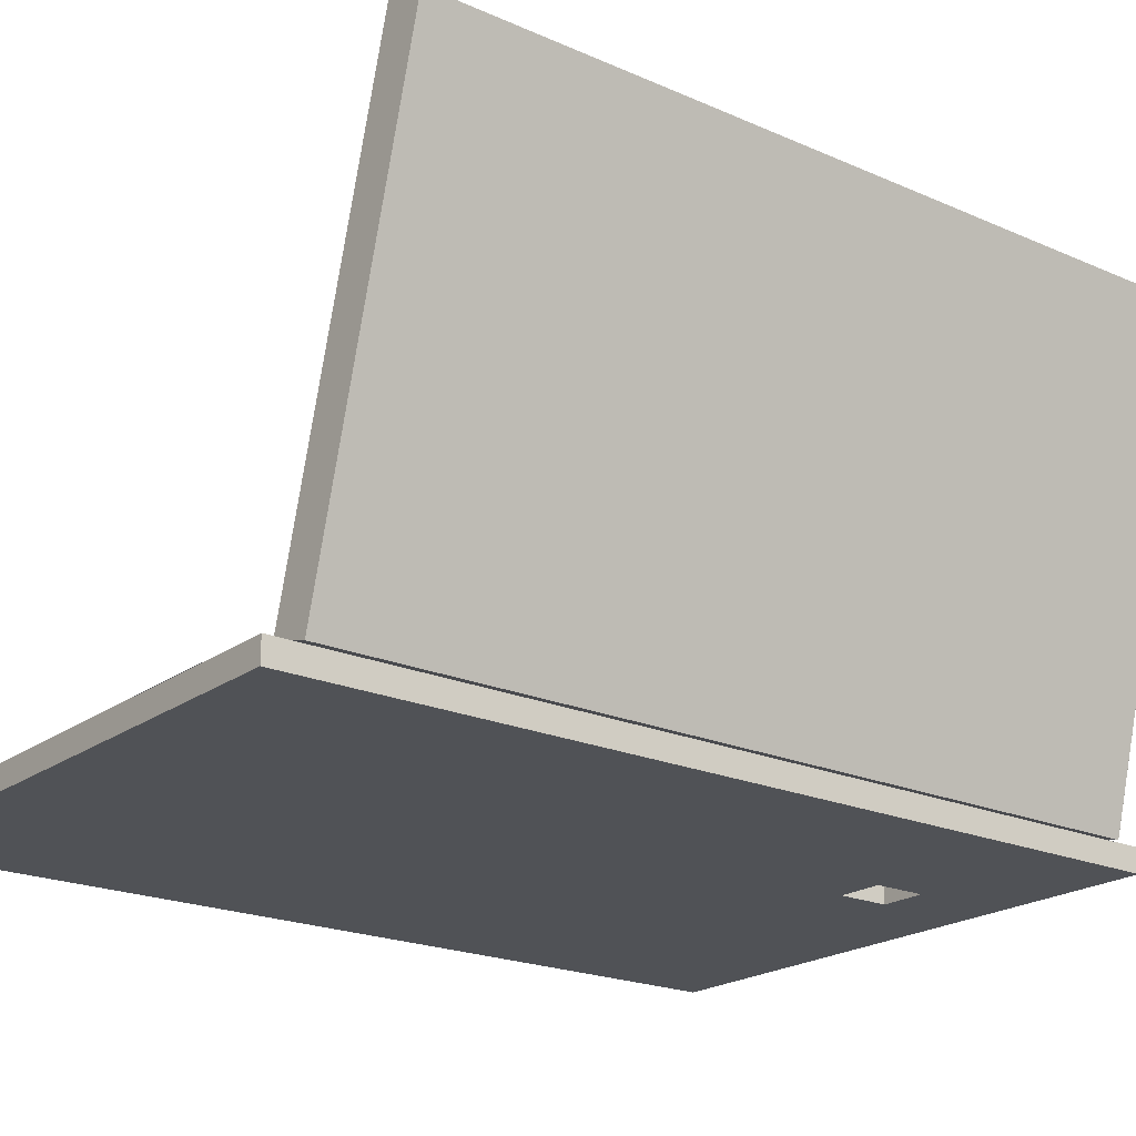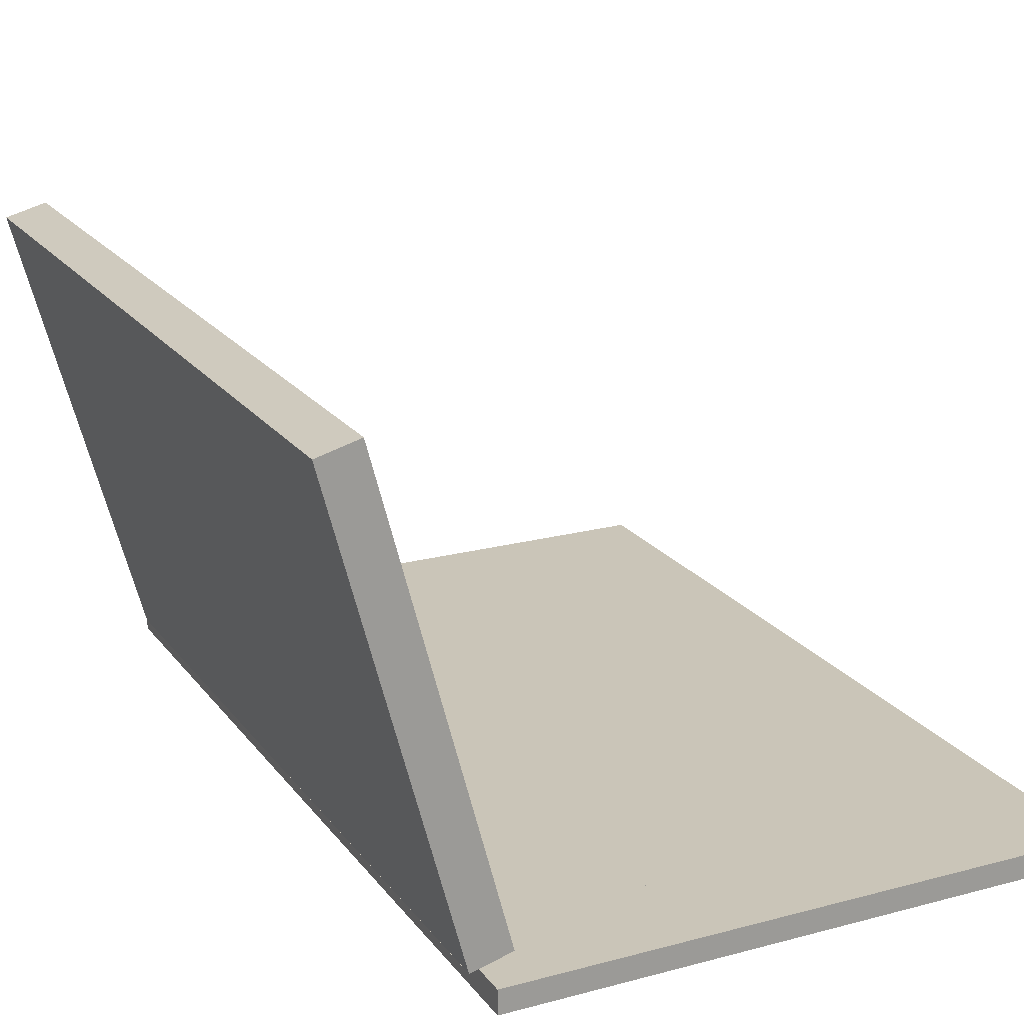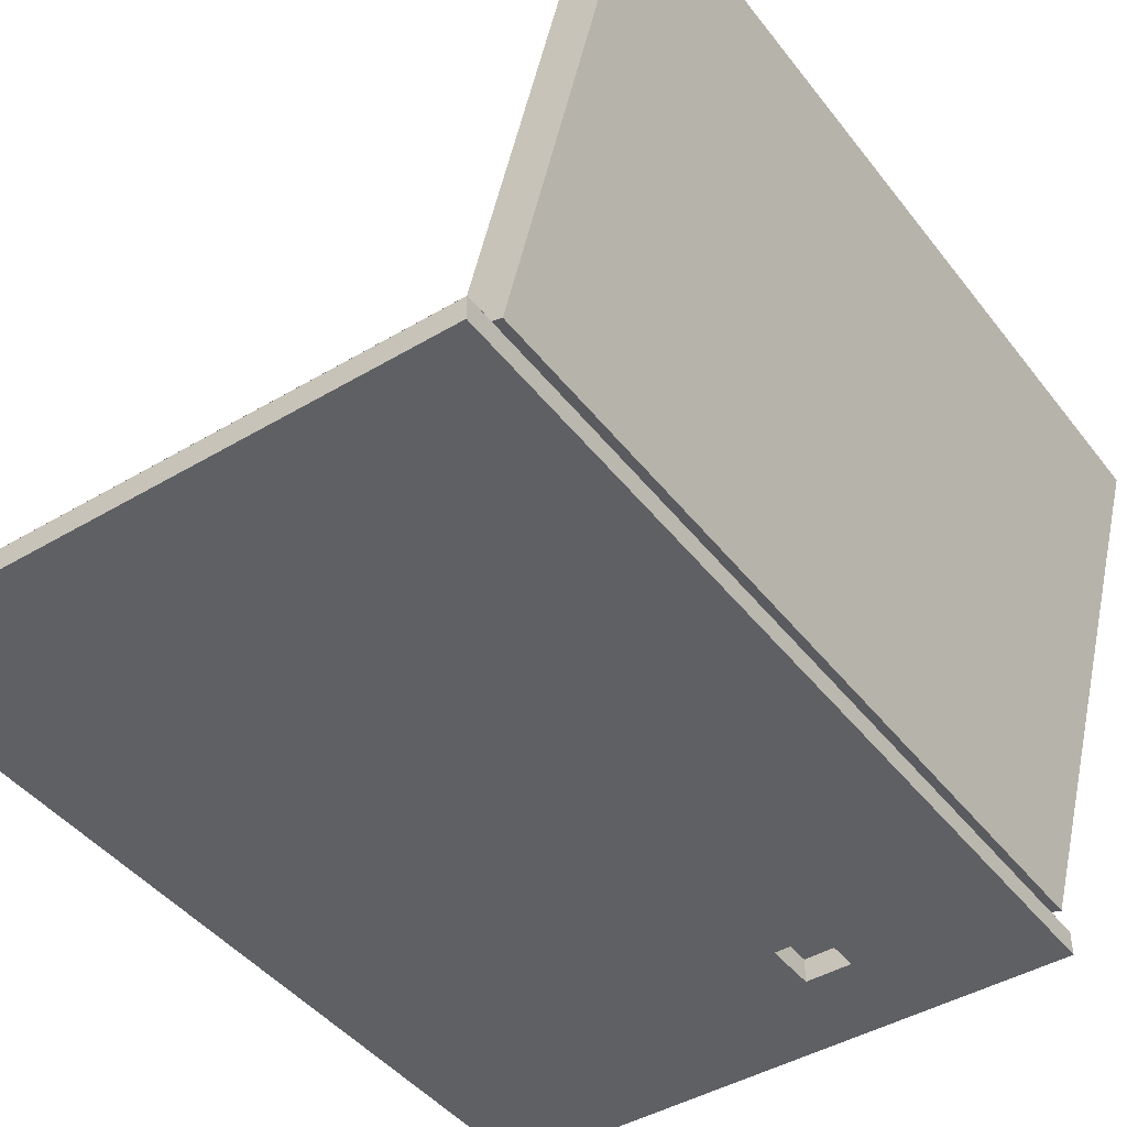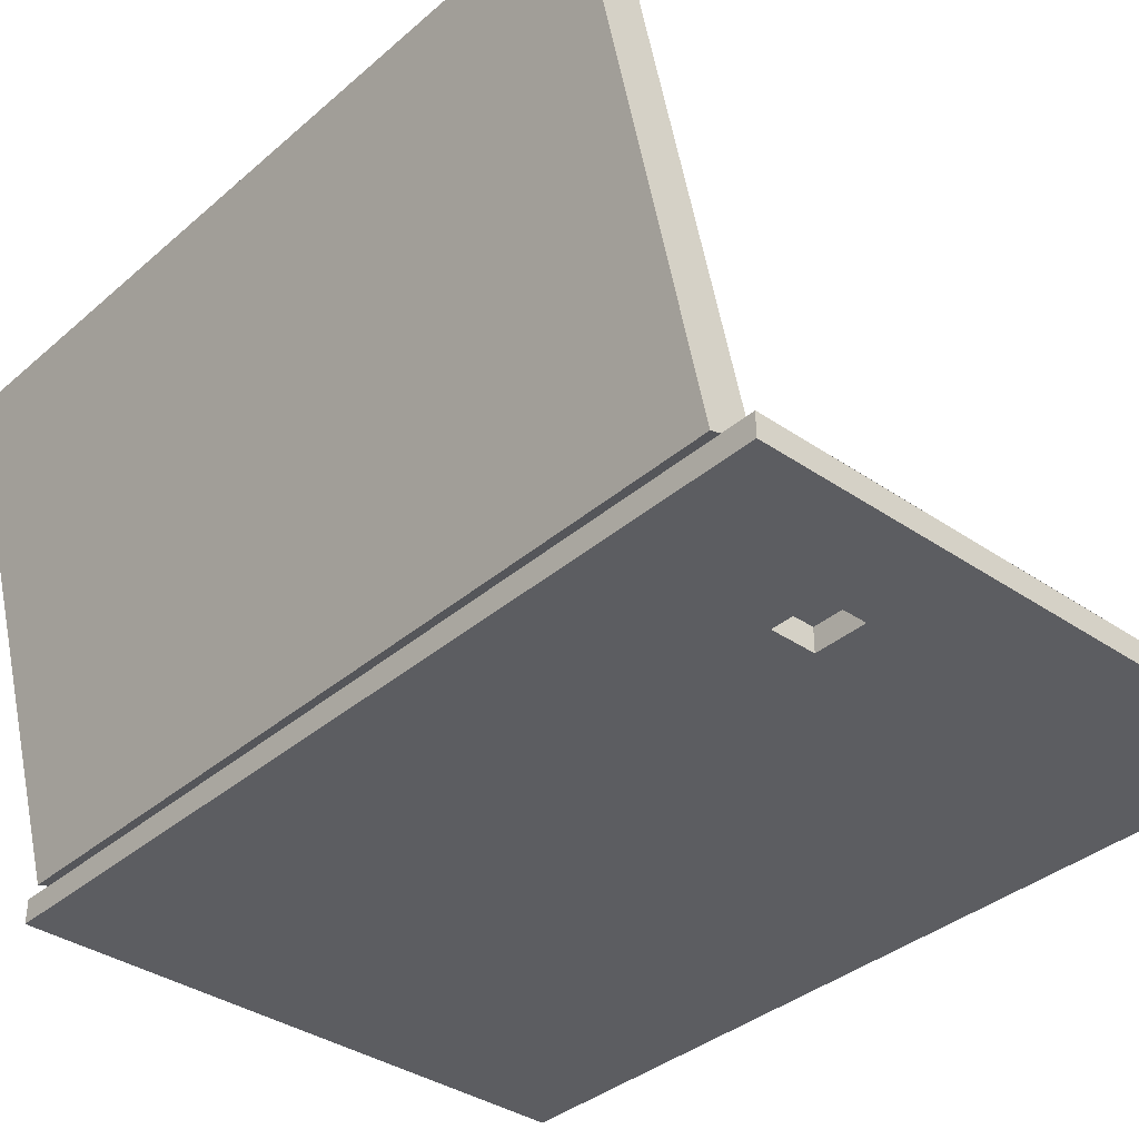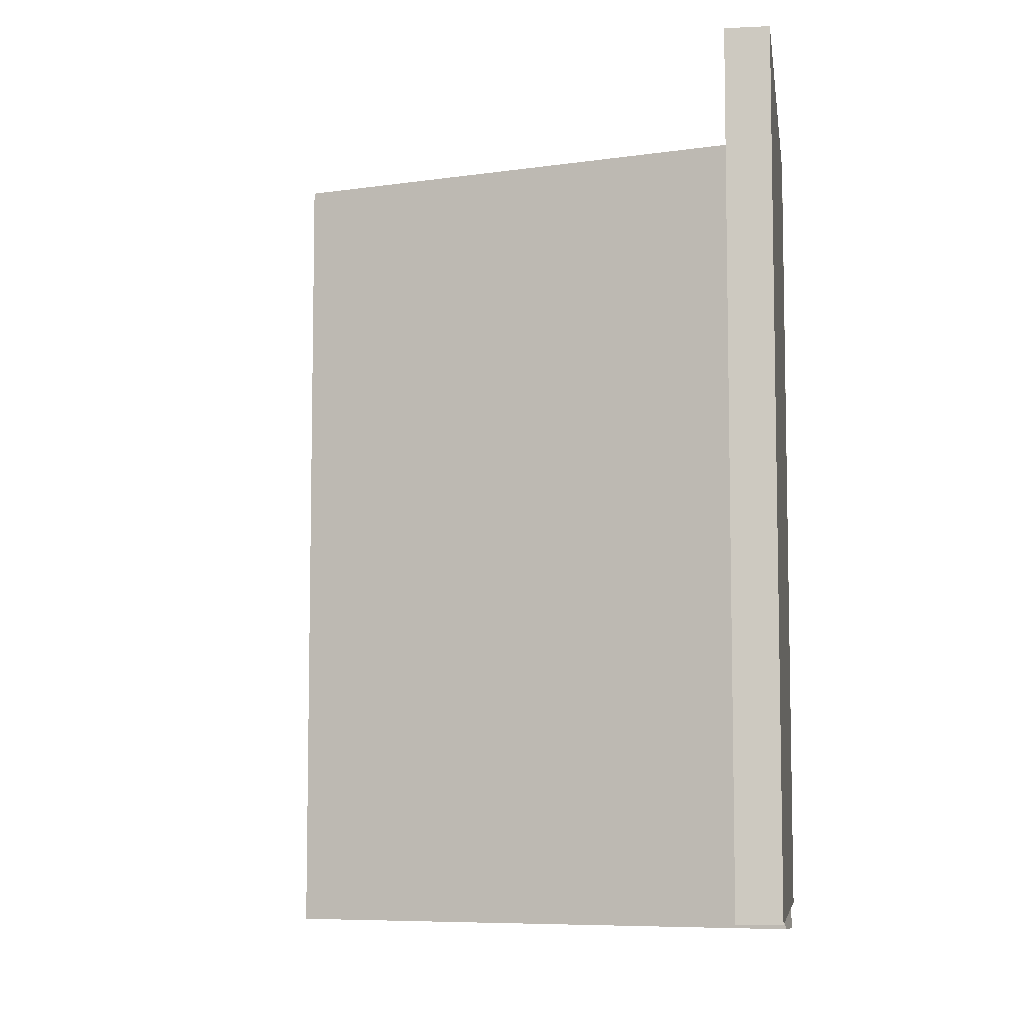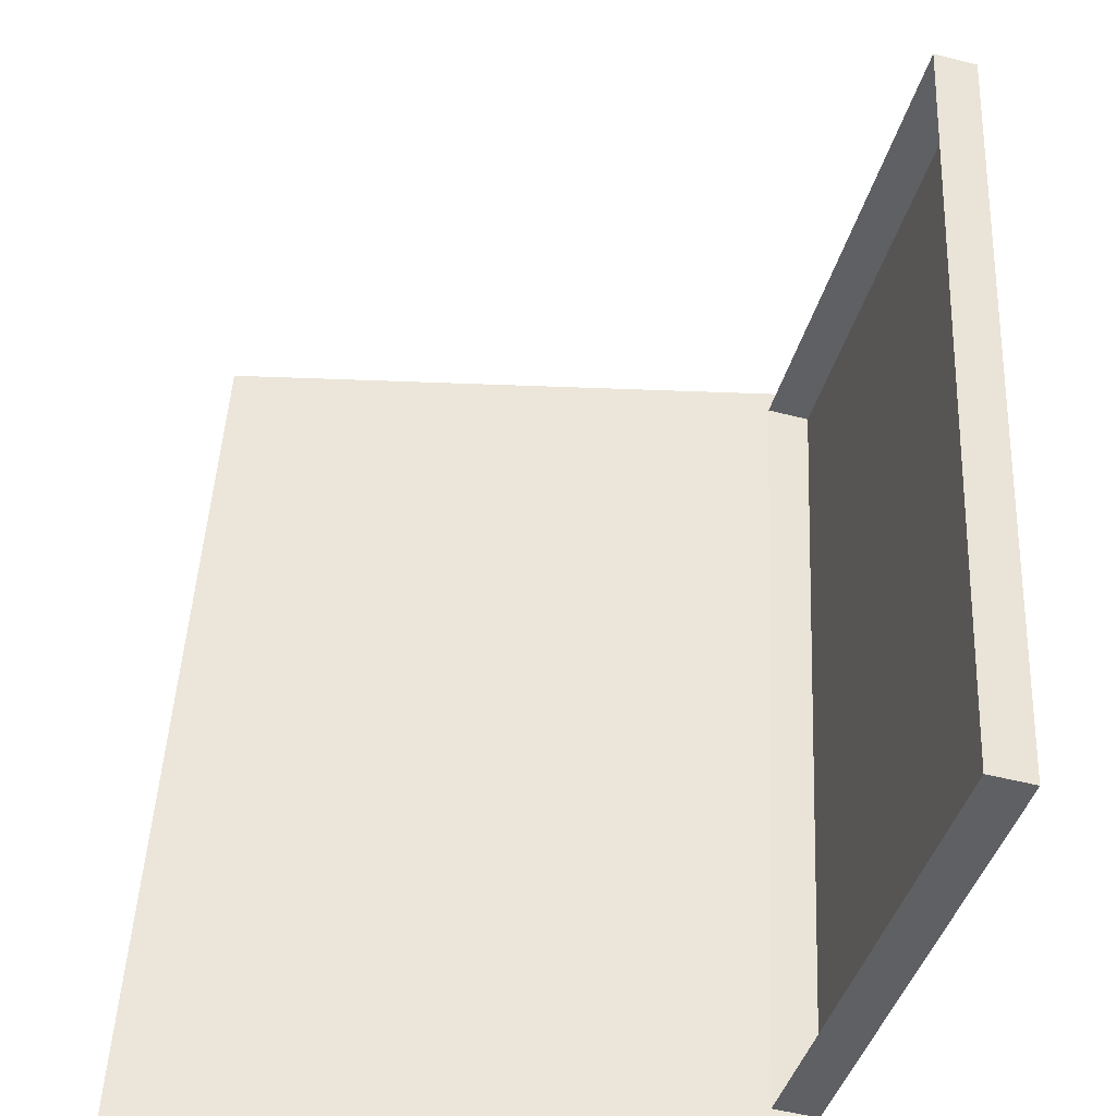
<metadata>
{"format":"obj","ext":"obj","renderer":"f3d","projection":"perspective","resolution":1024,"background":"white","views":[{"elev":-21.1,"azim":-128.0,"up":"+Y"},{"elev":20.3,"azim":-26.0,"up":"+Y"},{"elev":-43.9,"azim":-145.1,"up":"+Y"},{"elev":-36.3,"azim":-41.8,"up":"+Y"},{"elev":-7.4,"azim":-156.9,"up":"+Z"},{"elev":47.7,"azim":-177.2,"up":"+Y"}]}
</metadata>
<code>
v -0.2876 0.2053 -0.3486
v -0.2789 0.1727 0.3219
v -0.2876 0.2053 0.3486
v -0.2789 0.1727 -0.324
v -0.1825 -0.1872 0.3219
v -0.2554 0.2139 -0.3486
v -0.1753 -0.2139 -0.3486
v -0.1753 -0.2139 0.3486
v -0.2554 0.2139 0.3486
v -0.1431 -0.2053 -0.3486
v -0.1825 -0.1872 -0.324
v -0.2467 0.1813 0.3219
v -0.2467 0.1813 -0.324
v -0.1431 -0.2053 0.3486
v -0.1503 -0.1786 0.3219
v -0.1503 -0.1785 -0.324
v -0.2876 0.2053 0.3486
v -0.2788 0.1727 0.3219
v -0.2876 0.2053 -0.3486
v -0.2788 0.1727 -0.324
v -0.1824 -0.1872 0.3219
v -0.2555 0.2139 -0.3486
v -0.1752 -0.2139 -0.3486
v -0.2468 0.1813 0.3219
v -0.1753 -0.2139 0.3485
v -0.1503 -0.1786 0.3219
v -0.2555 0.2139 0.3485
v -0.1432 -0.2053 -0.3486
v -0.1824 -0.1872 -0.324
v -0.2467 0.1813 -0.324
v -0.1503 -0.1786 -0.324
v -0.1432 -0.2053 0.3486
v 0.2876 -0.1861 0.3485
v 0.2876 -0.2048 -0.3468
v 0.2876 -0.2048 0.3486
v 0.2876 -0.1861 -0.3468
v -0.009932 -0.2048 0.2715
v -0.1752 -0.2048 0.3486
v -0.009944 -0.186 0.2714
v 0.2876 -0.186 0.3486
v 0.2876 -0.186 -0.3468
v -0.1752 -0.1861 -0.3468
v -0.00822 -0.2048 0.2304
v -0.1753 -0.1861 0.3486
v -0.1753 -0.186 0.3486
v -0.00993 -0.186 0.2304
v -0.1753 -0.2048 -0.3468
v -0.1753 -0.186 -0.3468
v -0.04615 -0.186 0.2304
v -0.04616 -0.2048 0.2715
v -0.00822 -0.2048 0.1873
v -0.009933 -0.2048 0.2304
v -0.04616 -0.186 0.2715
v -0.04614 -0.2048 0.06355
v -0.01063 -0.2048 0.1497
v -0.04616 -0.2048 0.2304
v -0.04614 -0.2048 0.106
v -0.008565 -0.2048 0.06355
v -0.008565 -0.2048 0.106
v -0.01339 -0.2048 0.1497
v -0.04614 -0.2048 0.1497
v -0.04614 -0.2048 0.1873
v -0.01063 -0.2048 0.106
v -0.01339 -0.2048 0.1873
v 0.2876 -0.2048 0.3486
v 0.2876 -0.2048 -0.3468
v -0.009956 -0.2048 0.2714
v -0.1753 -0.2048 0.3486
v -0.00822 -0.2048 0.2304
v -0.1753 -0.2048 -0.3468
v -0.04613 -0.2048 0.2714
v -0.00822 -0.2048 0.1873
v -0.009954 -0.2048 0.2304
v -0.009958 -0.1861 0.2304
v -0.04614 -0.2048 0.06355
v -0.04613 -0.1861 0.2714
v -0.01063 -0.2048 0.1497
v -0.04613 -0.2048 0.2304
v -0.04614 -0.2048 0.106
v -0.008565 -0.2048 0.06355
v -0.04614 -0.1861 0.2304
v -0.008565 -0.2048 0.106
v -0.01339 -0.2048 0.1497
v -0.04614 -0.2048 0.1497
v -0.04614 -0.2048 0.1873
v -0.01063 -0.2048 0.106
v -0.01339 -0.2048 0.1873
v -0.009944 -0.1861 0.2714
g mesh1-geometry-0
f 1 2 3
f 2 1 4
f 5 3 2
f 3 6 1
f 7 4 1
f 4 5 2
f 5 8 3
f 6 3 9
f 10 1 6
f 7 11 4
f 1 10 7
f 5 4 11
f 8 5 7
f 8 9 3
f 9 12 6
f 6 13 10
f 7 5 11
f 10 8 7
f 6 12 13
f 12 14 15
f 9 8 14
f 15 10 16
f 12 9 14
f 16 10 13
f 8 10 14
f 10 15 14
g mesh1-geometry-1
f 17 18 19
f 20 19 18
f 18 17 21
f 19 22 17
f 19 20 23
f 24 4 2
f 17 25 21
f 26 2 5
f 27 17 22
f 22 19 28
f 20 29 23
f 23 28 19
f 4 24 30
f 2 26 24
f 23 21 25
f 17 27 25
f 5 31 26
f 22 24 27
f 28 30 22
f 29 21 23
f 30 11 4
f 23 25 28
f 30 24 22
f 26 32 24
f 31 5 11
f 32 25 27
f 31 28 26
f 32 27 24
f 30 28 31
f 11 30 31
f 32 28 25
f 32 26 28
g mesh1-geometry-2
f 18 20 12
f 18 21 20
f 5 18 15
f 13 12 20
f 12 15 18
f 29 20 21
f 15 16 5
f 4 11 13
f 29 5 16
f 16 13 11
g mesh2-geometry-0
f 33 34 35
f 34 33 36
f 37 35 34
f 38 33 35
f 39 40 41
f 42 34 36
f 35 37 38
f 37 34 43
f 33 38 44
f 40 39 45
f 39 41 46
f 34 42 47
f 48 49 41
f 50 38 37
f 43 34 51
f 52 37 43
f 38 42 44
f 53 45 39
f 46 41 49
f 37 46 39
f 46 53 39
f 42 38 47
f 47 54 34
f 48 53 49
f 38 50 47
f 37 53 50
f 51 34 55
f 51 52 43
f 46 37 52
f 45 53 48
f 53 37 39
f 46 56 49
f 53 46 49
f 47 57 54
f 58 34 54
f 56 53 49
f 47 50 56
f 53 56 50
f 55 34 59
f 60 51 55
f 52 51 56
f 56 46 52
f 47 61 57
f 57 58 54
f 59 34 58
f 47 56 62
f 63 55 59
f 51 60 64
f 63 60 55
f 56 51 64
f 47 62 61
f 61 63 57
f 63 58 57
f 58 63 59
f 62 56 64
f 60 62 64
f 60 63 61
f 62 60 61
g mesh2-geometry-1
f 65 66 40
f 41 40 66
f 66 65 67
f 65 40 68
f 41 66 48
f 68 67 65
f 69 66 67
f 45 68 40
f 70 48 66
f 67 68 71
f 72 66 69
f 69 67 73
f 45 48 68
f 39 74 67
f 70 68 48
f 66 75 70
f 70 71 68
f 71 76 67
f 77 66 72
f 69 73 72
f 73 67 74
f 39 67 76
f 49 78 74
f 75 79 70
f 75 66 80
f 81 76 78
f 78 71 70
f 71 78 76
f 82 66 77
f 77 72 83
f 78 72 73
f 73 74 78
f 79 84 70
f 75 80 79
f 80 66 82
f 85 78 70
f 82 77 86
f 87 83 72
f 77 83 86
f 87 72 78
f 84 85 70
f 79 86 84
f 79 80 86
f 82 86 80
f 87 78 85
f 87 85 83
f 84 86 83
f 84 83 85
g mesh2-geometry-2
f 36 33 88
f 44 88 33
f 74 36 88
f 36 81 42
f 88 44 76
f 81 36 74
f 88 76 74
f 81 76 42
f 42 76 44
f 81 74 76

</code>
